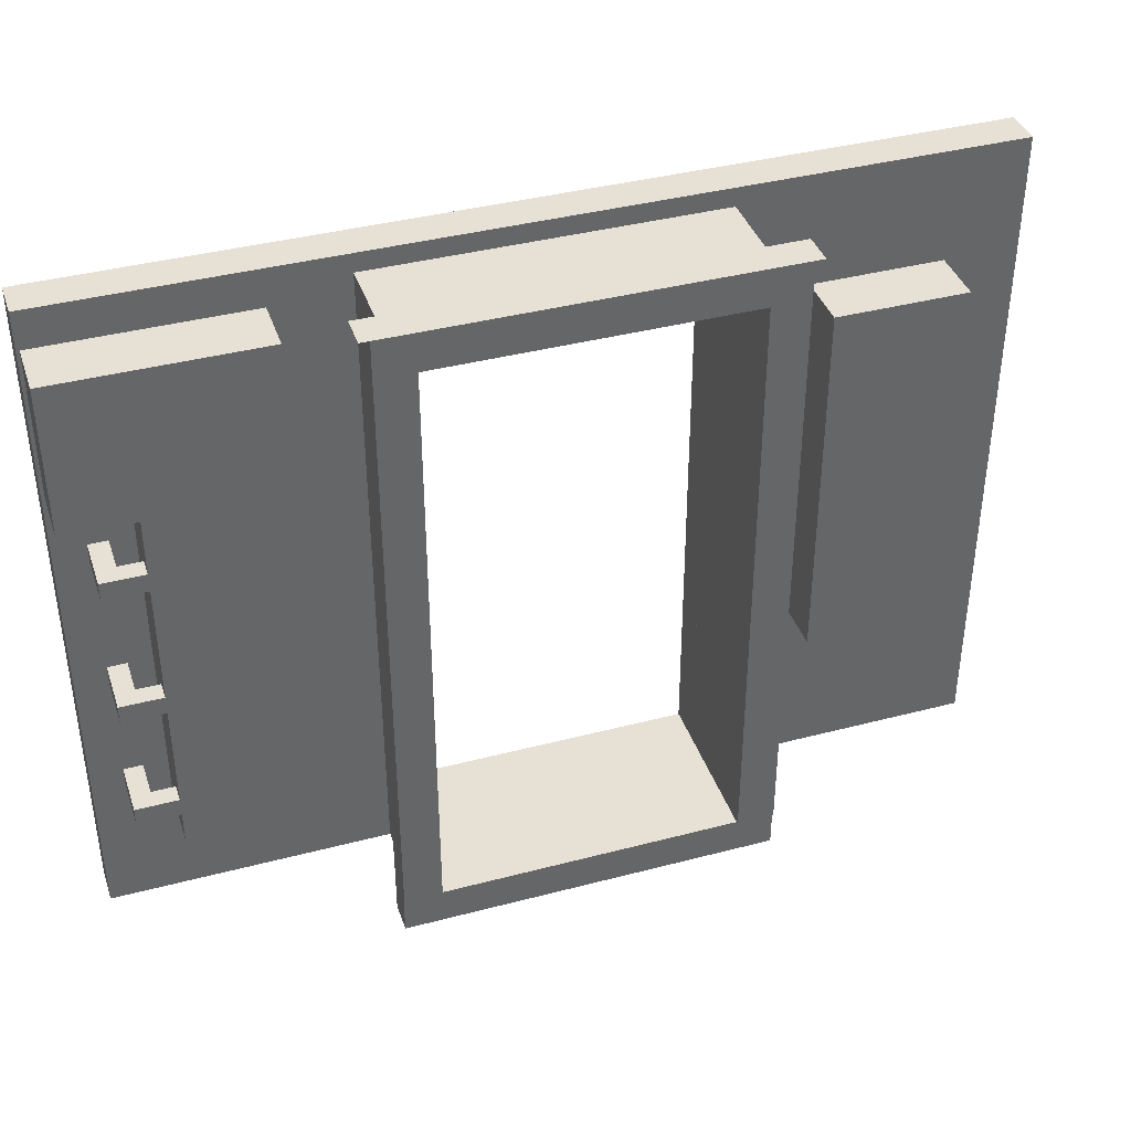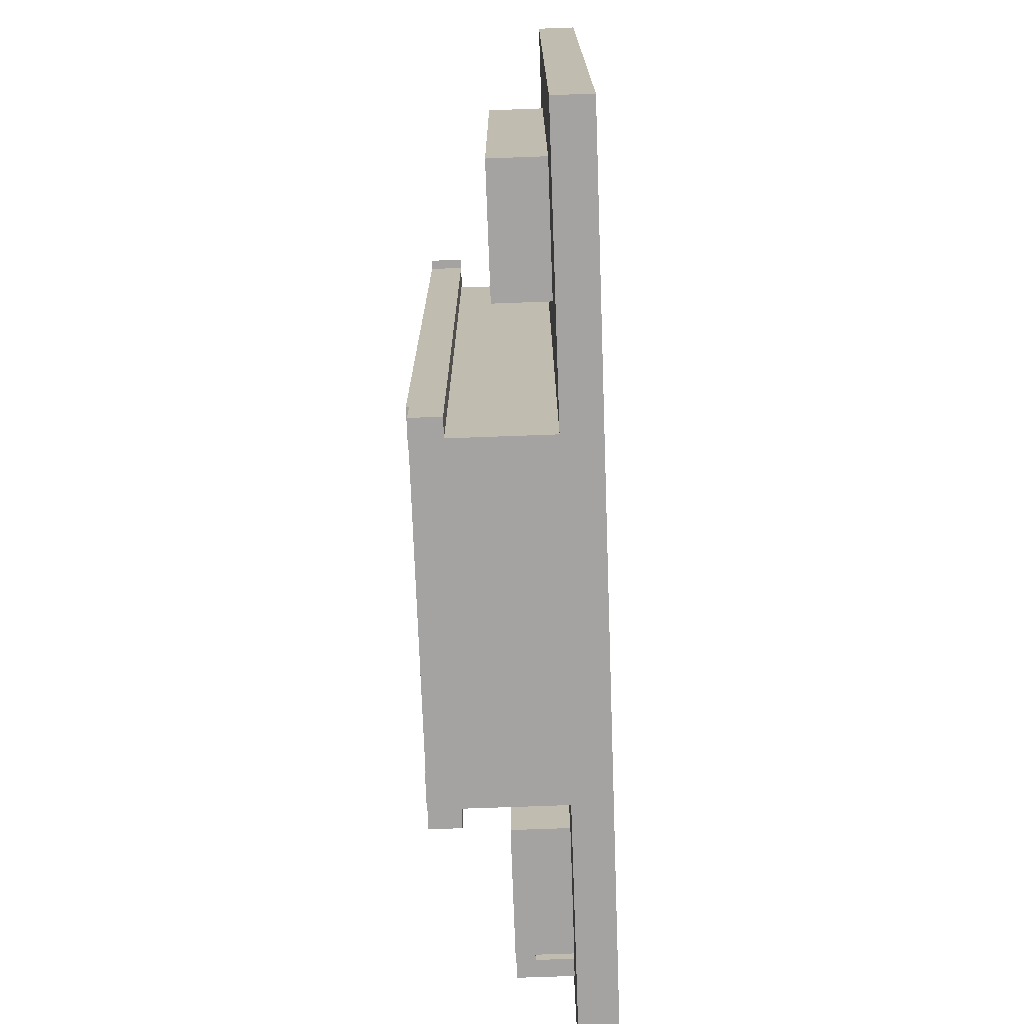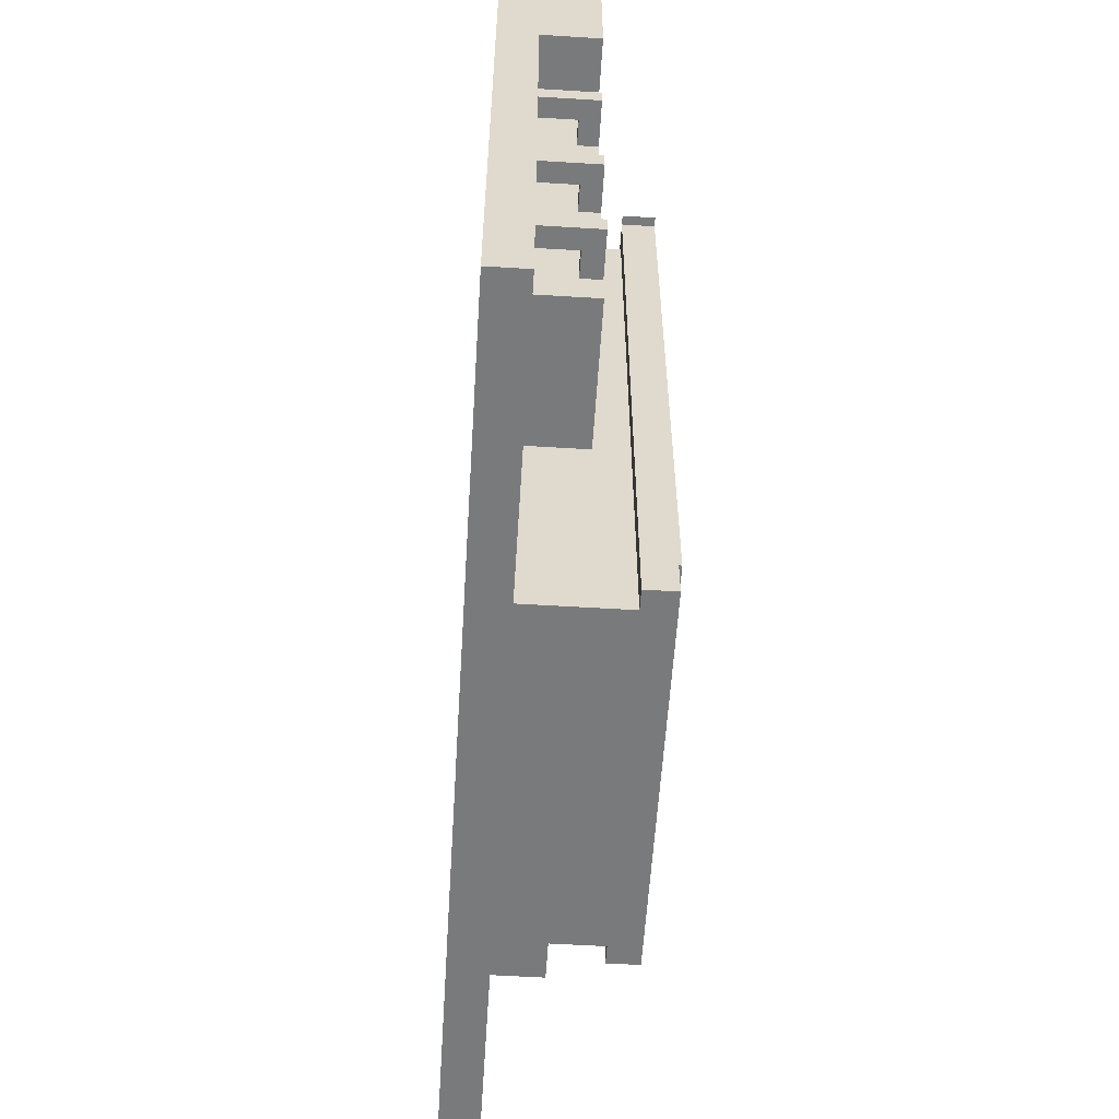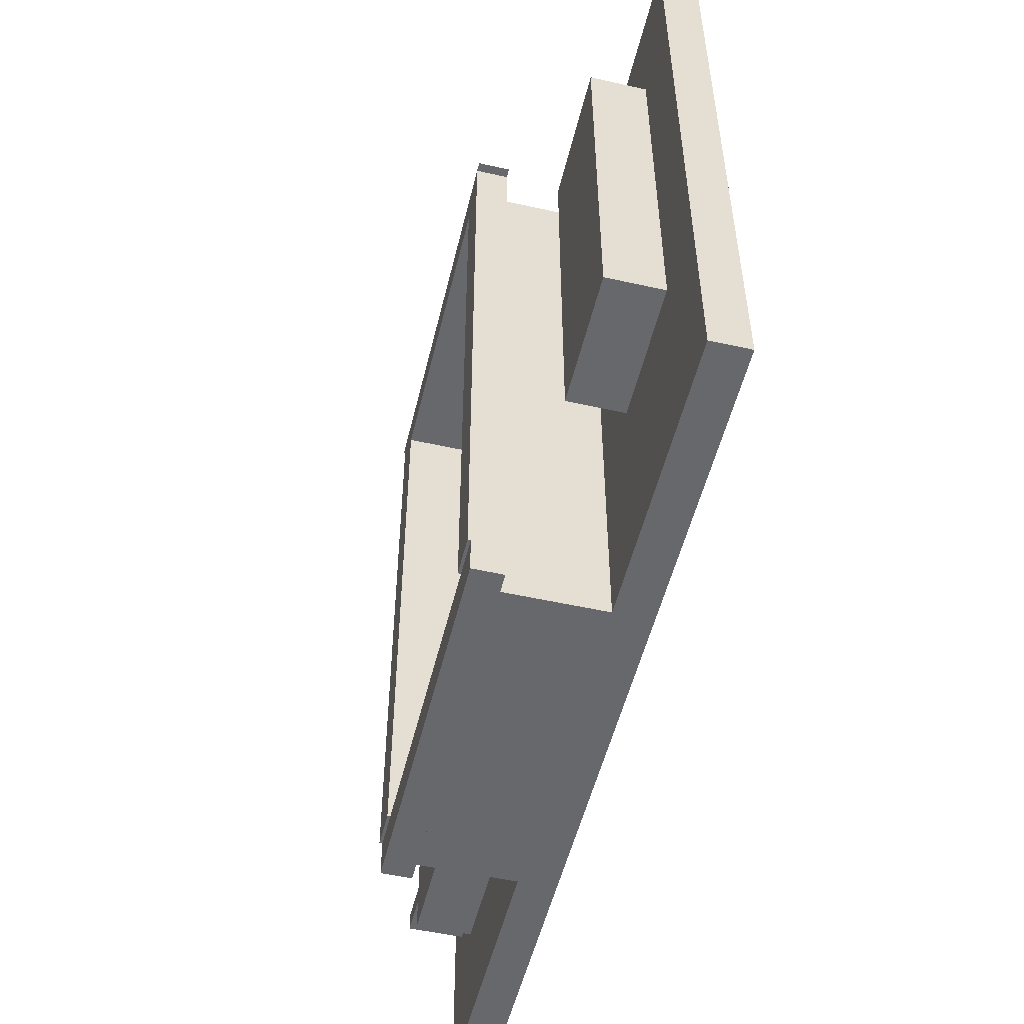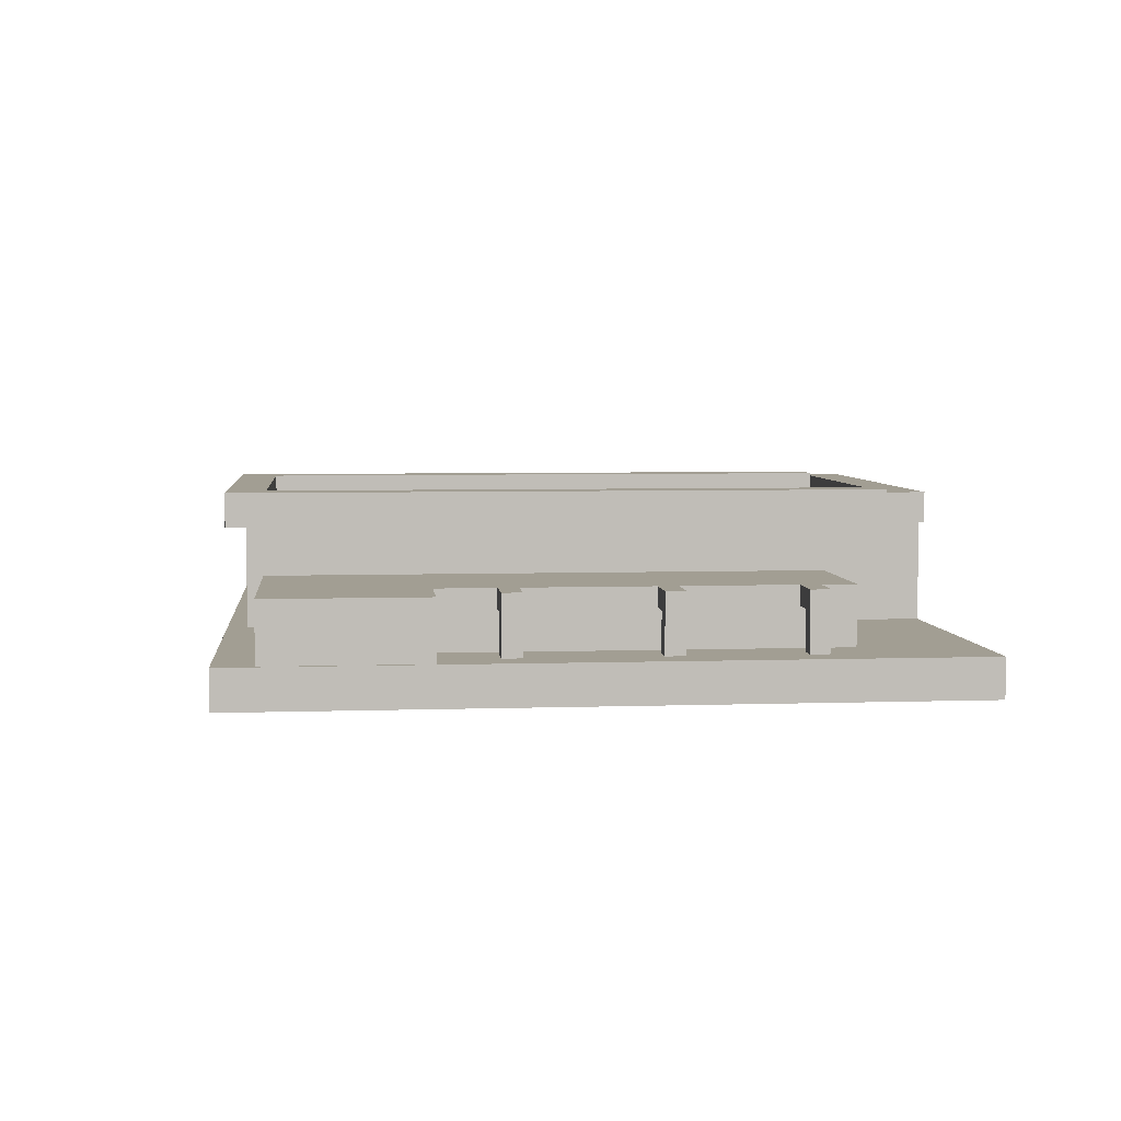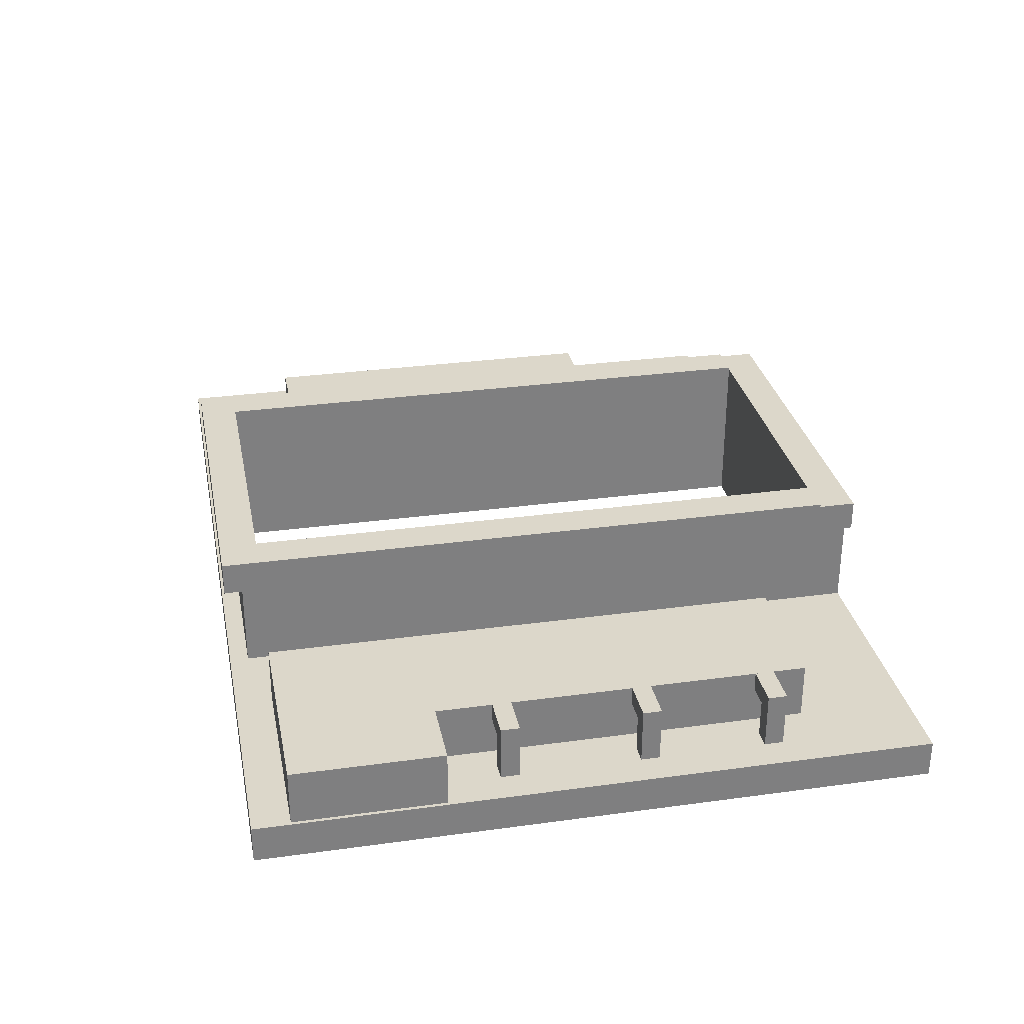
<metadata>
{"format":"obj","ext":"obj","renderer":"f3d","projection":"perspective","resolution":1024,"background":"white","views":[{"elev":39.2,"azim":-18.2,"up":"+Y"},{"elev":-73.1,"azim":92.1,"up":"+Y"},{"elev":-58.0,"azim":-93.6,"up":"+Y"},{"elev":-52.4,"azim":76.5,"up":"+Y"},{"elev":5.1,"azim":-95.9,"up":"+Z"},{"elev":30.6,"azim":-101.2,"up":"+Z"}]}
</metadata>
<code>
o cube
v 1.156 1.25 1.384
v 1.156 1.25 1.494
v -0.1562 1.25 1.494
v -0.1562 1.25 1.384
v 1.75 -0.375 1.062
v 1.75 0.875 1.062
v 1.75 0.875 1.25
v 1.75 -0.375 1.25
v 1.312 -0.375 1.25
v 1.312 0.875 1.25
v 1.312 0.875 1.062
v 1.312 -0.375 1.062
v -0.75 0.625 1.062
v -0.75 1.125 1.062
v -0.75 1.125 1.25
v -0.75 0.625 1.25
v -0.9844 0.625 1.25
v -0.9844 1.125 1.25
v -0.9844 1.125 1.062
v -0.9844 0.625 1.062
v -0.8281 0.375 1.062
v -0.8281 0.4375 1.062
v -0.8281 0.4375 1.25
v -0.8906 0.375 1.25
v -0.8906 0.4375 1.25
v -0.8906 0.4375 1.062
v -0.8906 0.375 1.062
v -0.75 0.375 1.188
v -0.75 0.4375 1.188
v -0.75 0.4375 1.25
v -0.75 0.375 1.25
v -0.8281 0.375 1.25
v -0.8281 0.4375 1.25
v -0.8281 0.4375 1.188
v -0.8281 0.375 1.188
v -0.75 -0.09375 1.188
v -0.75 -0.03125 1.188
v -0.75 -0.03125 1.25
v -0.75 -0.09375 1.25
v -0.8281 -0.03125 1.188
v -0.8281 -0.09375 1.188
v -0.8281 -0.09375 1.062
v -0.8281 -0.03125 1.062
v -0.8281 -0.03125 1.25
v -0.8906 -0.09375 1.25
v -0.8906 -0.03125 1.25
v -0.8906 -0.03125 1.062
v -0.8906 -0.09375 1.062
v -0.8281 -0.5156 1.062
v -0.8281 -0.4531 1.062
v -0.8281 -0.4531 1.25
v -0.8281 -0.5156 1.25
v -0.8906 -0.5156 1.25
v -0.8906 -0.4531 1.25
v -0.8906 -0.4531 1.062
v -0.8906 -0.5156 1.062
v -0.75 -0.5156 1.188
v -0.75 -0.4531 1.188
v -0.75 -0.4531 1.25
v -0.75 -0.5156 1.25
v -0.8281 -0.4531 1.25
v -0.8281 -0.4531 1.188
v -0.8281 -0.5156 1.188
v -0.3125 -0.625 1.062
v -0.3125 1.125 1.062
v -0.3125 1.125 1.25
v -0.3125 -0.625 1.25
v -0.75 -0.625 1.25
v -0.75 1.125 1.25
v -0.75 1.125 1.062
v -0.75 -0.625 1.062
v 1.125 -1 1.384
v 1.125 -0.875 1.384
v 1.125 -0.875 1.484
v 1.125 -1 1.484
v -0.125 -1 1.484
v -0.125 -0.875 1.484
v -0.125 -0.875 1.384
v -0.125 -1 1.384
v 1.125 1.125 1.384
v 1.125 1.25 1.384
v 1.125 1.25 1.494
v 1.125 1.125 1.494
v -0.125 1.125 1.494
v -0.125 1.25 1.384
v -0.125 1.125 1.384
v 0 -0.875 1.384
v 0 1.125 1.384
v 0 1.125 1.494
v 0 -0.875 1.494
v -0.125 -0.875 1.494
v -0.125 1.125 1.494
v -0.125 1.125 1.384
v -0.125 -0.875 1.384
v 1.125 -0.875 1.384
v 1.125 1.125 1.384
v 1.125 1.125 1.494
v 1.125 -0.875 1.494
v 1 -0.875 1.494
v 1 1.125 1.494
v 1 1.125 1.384
v 1 -0.875 1.384
v 1.062 1.125 1.062
v 1.062 1.188 1.062
v 1.062 1.188 1.384
v 1.062 1.125 1.384
v -0.0625 1.188 1.384
v -0.0625 1.188 1.062
v 0 -0.875 1.062
v 0 1.125 1.062
v 0 1.125 1.384
v 0 -0.875 1.384
v -0.0625 -0.875 1.384
v -0.0625 1.125 1.384
v -0.0625 1.125 1.062
v -0.0625 -0.875 1.062
v 1.062 -0.875 1.062
v 1.062 1.125 1.062
v 1.062 1.125 1.384
v 1.062 -0.875 1.384
v 1 -0.875 1.384
v 1 1.125 1.384
v 1 1.125 1.062
v 1 -0.875 1.062
v 1.062 -1 1.062
v 1.062 -0.875 1.062
v 1.062 -0.875 1.384
v 1.062 -1 1.384
v -0.0625 -1 1.384
v -0.0625 -1 1.062
v 1.995 -1 0.9375
v 1.995 1.25 0.9375
v 1.995 1.25 1.062
v 1.995 -1 1.062
v 1 -1 1.062
v 1 1.25 1.062
v 1 1.25 0.9375
v 1 -1 0.9375
v 0 -1 0.9375
v 0 1.25 0.9375
v 0 1.25 1.062
v 0 -1 1.062
v -0.9953 -1 1.062
v -0.9953 1.25 1.062
v -0.9953 1.25 0.9375
v -0.9953 -1 0.9375
v 1 -1 0.9375
v 1 -0.875 0.9375
v 1 -0.875 1.062
v 1 -1 1.062
v 0 -1 1.062
v 0 -0.875 1.062
v 0 -0.875 0.9375
v 0 -1 0.9375
v 1 1.125 0.9375
v 1 1.25 0.9375
v 1 1.25 1.062
v 1 1.125 1.062
v 0 1.125 1.062
v 0 1.25 1.062
v 0 1.25 0.9375
v 0 1.125 0.9375
v -0.8281 -0.09375 1.25
v -0.8281 -0.03125 1.25
v -0.125 1.25 1.494
f 1 2 3 4
f 5 6 7 8
f 9 10 11 12
f 7 6 11 10
f 5 8 9 12
f 8 7 10 9
f 12 11 6 5
f 13 14 15 16
f 17 18 19 20
f 15 14 19 18
f 13 16 17 20
f 16 15 18 17
f 20 19 14 13
f 21 22 23 32
f 24 25 26 27
f 23 22 26 25
f 21 32 24 27
f 32 23 25 24
f 27 26 22 21
f 28 29 30 31
f 32 33 34 35
f 30 29 34 33
f 28 31 32 35
f 31 30 33 32
f 35 34 29 28
f 36 37 38 39
f 163 164 40 41
f 38 37 40 164
f 36 39 163 41
f 39 38 164 163
f 41 40 37 36
f 42 43 44 163
f 45 46 47 48
f 44 43 47 46
f 42 163 45 48
f 163 44 46 45
f 48 47 43 42
f 49 50 51 52
f 53 54 55 56
f 51 50 55 54
f 49 52 53 56
f 52 51 54 53
f 56 55 50 49
f 57 58 59 60
f 52 61 62 63
f 59 58 62 61
f 57 60 52 63
f 60 59 61 52
f 63 62 58 57
f 64 65 66 67
f 68 69 70 71
f 66 65 70 69
f 64 67 68 71
f 67 66 69 68
f 71 70 65 64
f 72 73 74 75
f 76 77 78 79
f 74 73 78 77
f 72 75 76 79
f 75 74 77 76
f 79 78 73 72
f 80 81 82 83
f 84 165 85 86
f 80 83 84 86
f 83 82 165 84
f 86 85 81 80
f 87 88 89 90
f 91 92 93 94
f 89 88 93 92
f 87 90 91 94
f 90 89 92 91
f 94 93 88 87
f 95 96 97 98
f 99 100 101 102
f 97 96 101 100
f 95 98 99 102
f 98 97 100 99
f 102 101 96 95
f 103 104 105 106
f 114 107 108 115
f 105 104 108 107
f 103 106 114 115
f 106 105 107 114
f 115 108 104 103
f 109 110 111 112
f 113 114 115 116
f 111 110 115 114
f 109 112 113 116
f 112 111 114 113
f 116 115 110 109
f 117 118 119 120
f 121 122 123 124
f 119 118 123 122
f 117 120 121 124
f 120 119 122 121
f 124 123 118 117
f 125 126 127 128
f 129 113 116 130
f 127 126 116 113
f 125 128 129 130
f 128 127 113 129
f 130 116 126 125
f 131 132 133 134
f 135 136 137 138
f 133 132 137 136
f 131 134 135 138
f 134 133 136 135
f 138 137 132 131
f 139 140 141 142
f 143 144 145 146
f 141 140 145 144
f 139 142 143 146
f 142 141 144 143
f 146 145 140 139
f 147 148 149 150
f 151 152 153 154
f 149 148 153 152
f 147 150 151 154
f 150 149 152 151
f 154 153 148 147
f 155 156 157 158
f 159 160 161 162
f 157 156 161 160
f 155 158 159 162
f 158 157 160 159
f 162 161 156 155

</code>
